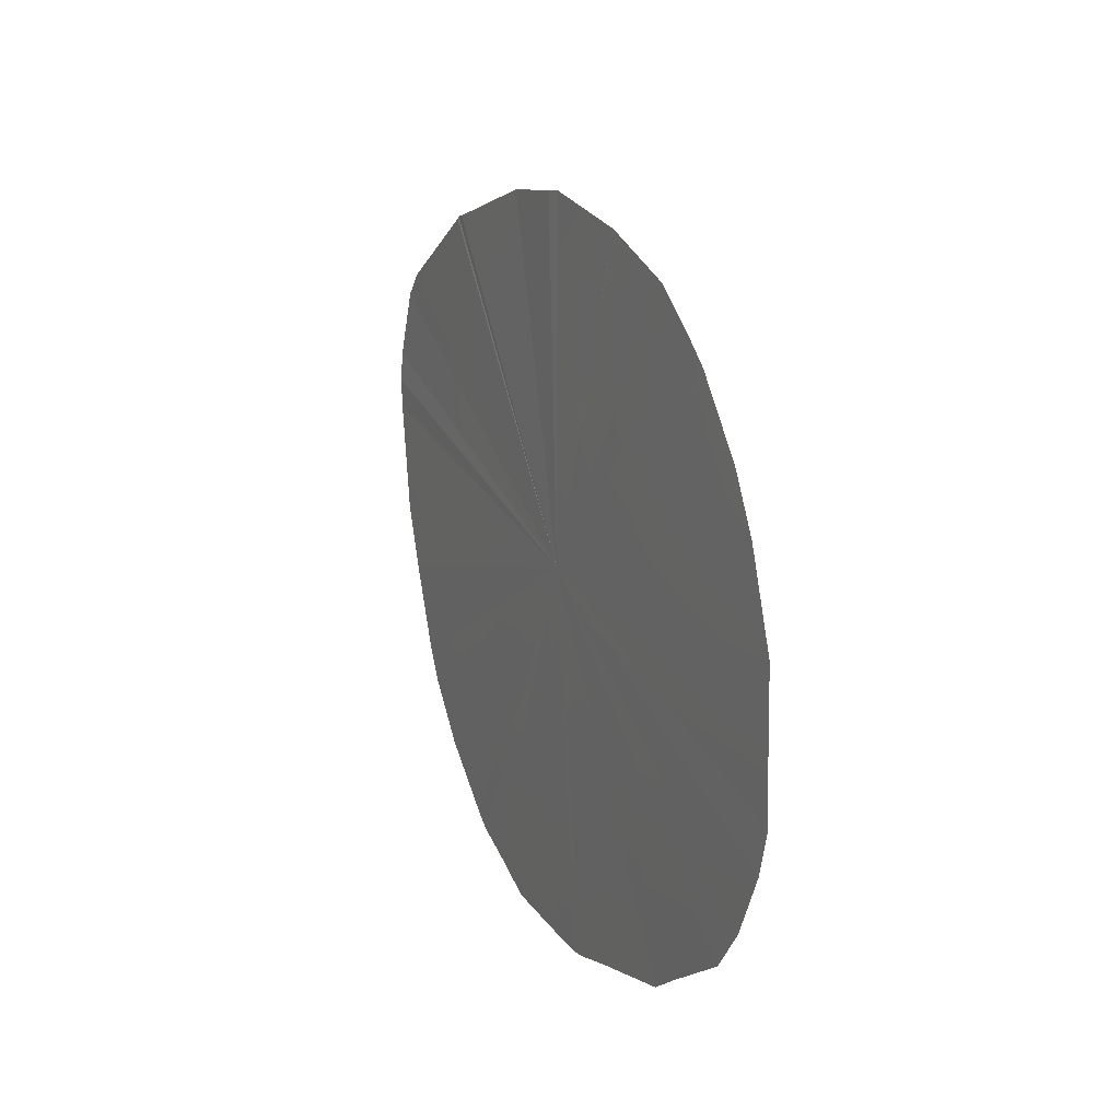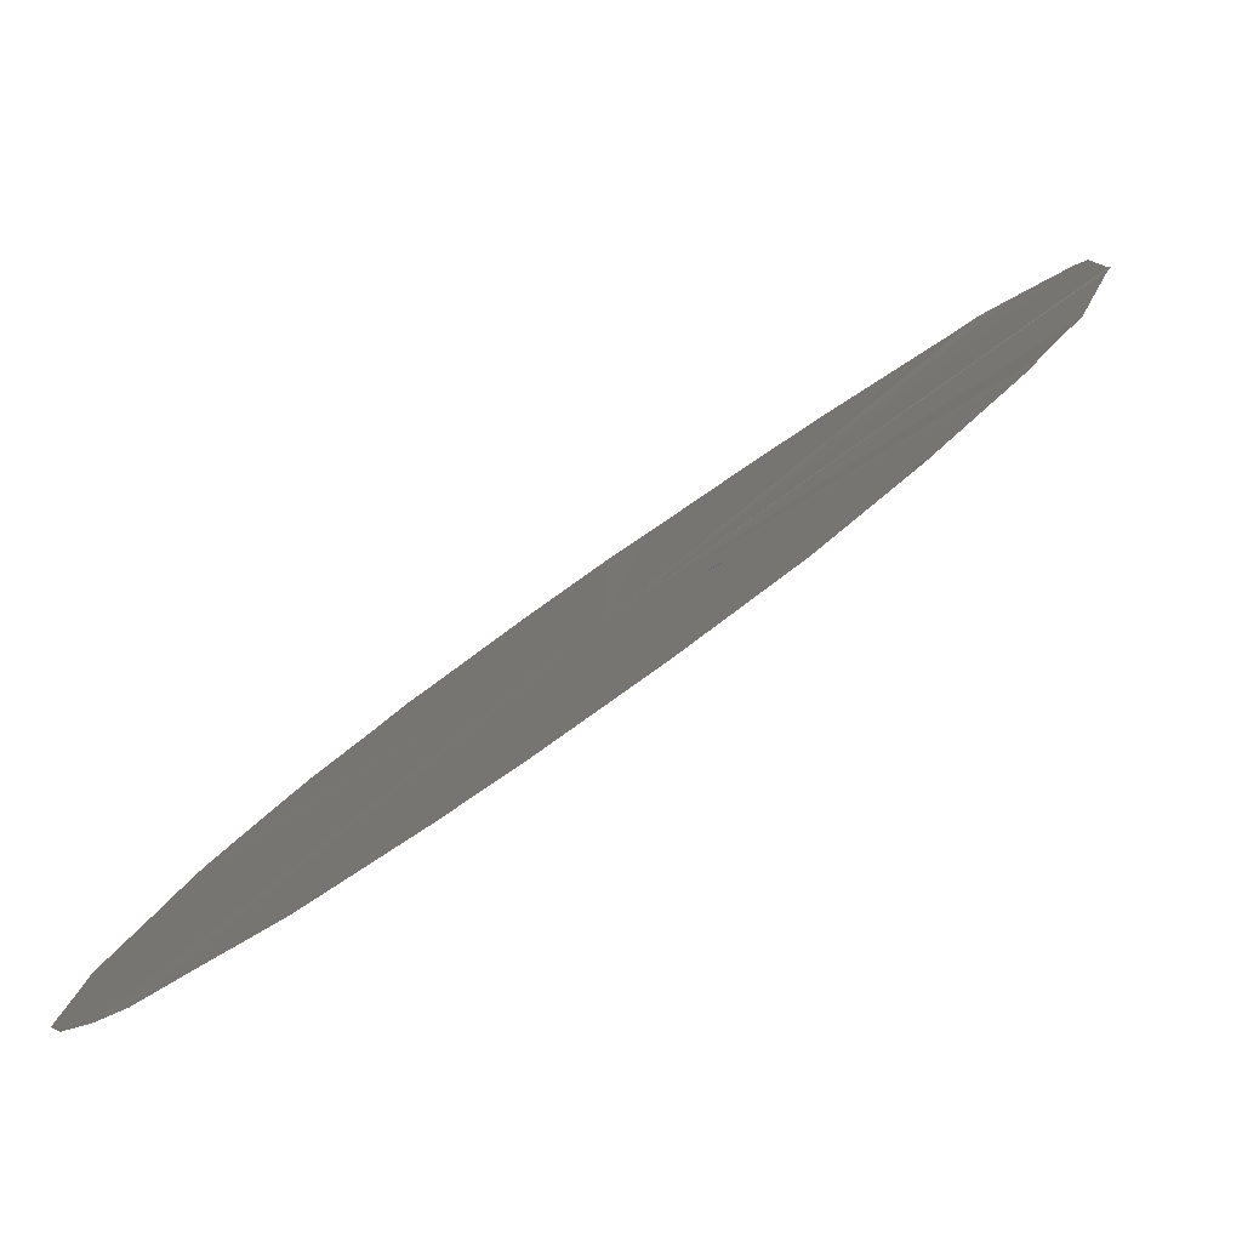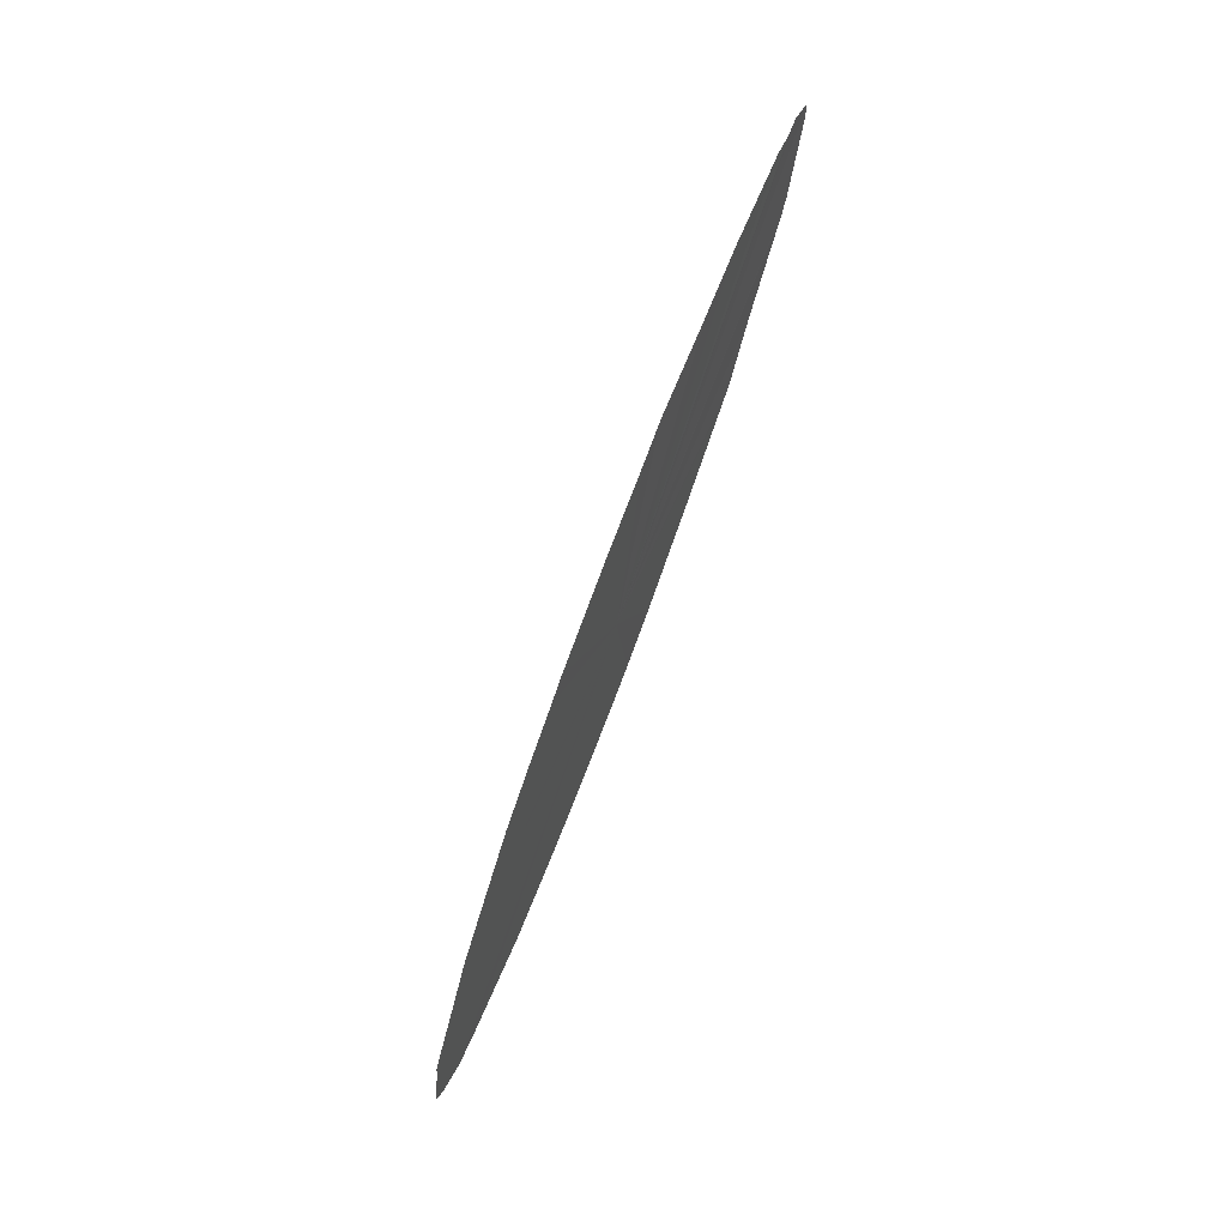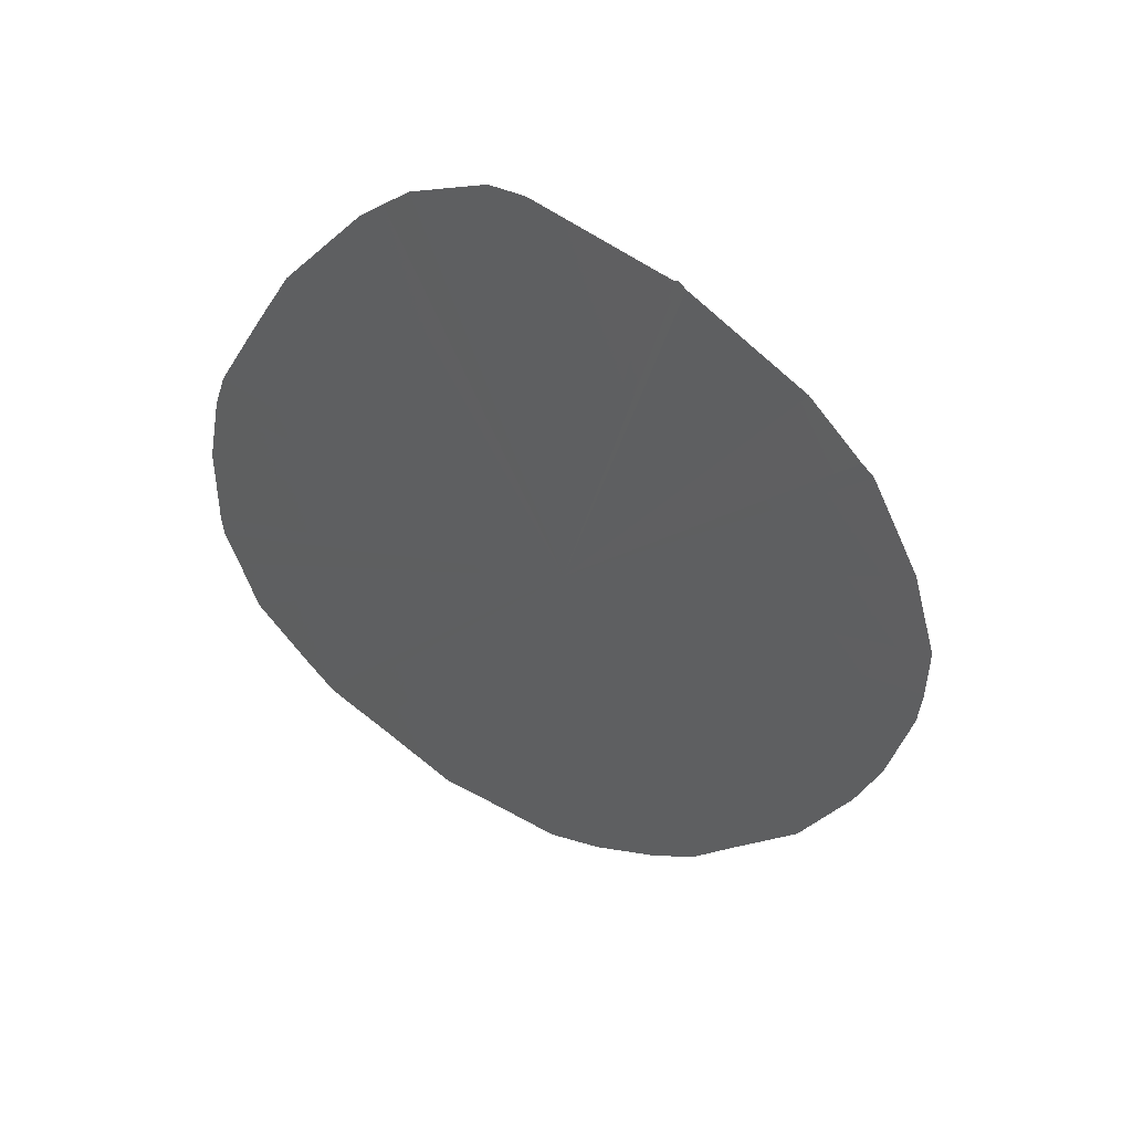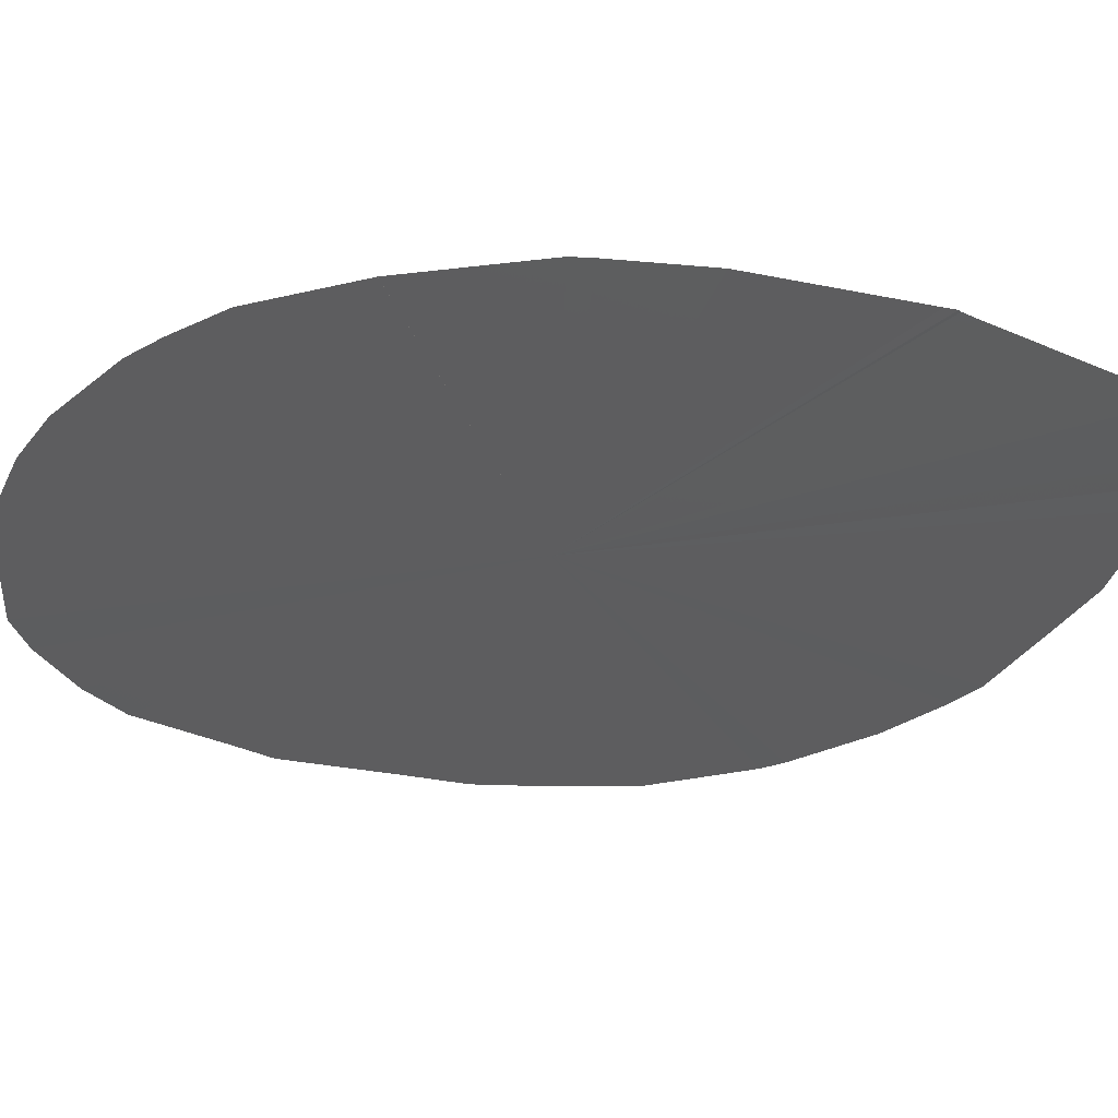
<metadata>
{"format":"stl","ext":"stl","renderer":"f3d","projection":"perspective","resolution":1024,"background":"white","views":[{"elev":-50.7,"azim":-137.6,"up":"+Z"},{"elev":28.6,"azim":-119.2,"up":"+Y"},{"elev":7.6,"azim":62.6,"up":"+Z"},{"elev":29.1,"azim":162.1,"up":"+Z"},{"elev":6.8,"azim":-51.0,"up":"+Y"}]}
</metadata>
<code>
# stl→obj: 36 verts, 42 faces
v -153.7 35 999.5
v -154 35.31 999.8
v -153.6 35.01 999.6
v -153.7 35 999.4
v -153.8 35.02 999.4
v -153.9 35.04 999.3
v -153.9 35.05 999.3
v -154 35.09 999.2
v -154.1 35.13 999.2
v -154.1 35.18 999.2
v -154.2 35.22 999.2
v -154.2 35.26 999.3
v -154.3 35.33 999.3
v -154.3 35.41 999.4
v -154.4 35.45 999.5
v -154.4 35.51 999.6
v -154.4 35.53 999.6
v -154.4 35.56 999.7
v -154.3 35.59 999.8
v -154.2 35.61 1000
v -154.2 35.6 1000
v -154 35.56 1000
v -154 35.55 1000
v -153.9 35.49 1000
v -153.8 35.47 1000
v -153.8 35.41 1000
v -153.7 35.39 1000
v -153.7 35.37 1000
v -153.6 35.27 1000
v -153.6 35.23 1000
v -153.6 35.15 1000
v -153.6 35.13 1000
v -153.6 35.09 999.9
v -153.6 35.05 999.8
v -153.6 35.04 999.7
v -153.6 35.02 999.7
f 1 2 3
f 1 2 1
f 4 2 1
f 5 2 4
f 6 2 5
f 7 2 6
f 8 2 7
f 9 2 8
f 10 2 9
f 11 2 10
f 12 2 11
f 13 2 12
f 14 2 13
f 15 2 14
f 16 2 15
f 17 2 16
f 18 2 17
f 19 2 18
f 19 2 19
f 19 2 19
f 19 2 19
f 20 2 19
f 21 2 20
f 21 2 21
f 22 2 21
f 22 2 22
f 22 2 22
f 23 2 22
f 24 2 23
f 25 2 24
f 26 2 25
f 27 2 26
f 28 2 27
f 29 2 28
f 30 2 29
f 31 2 30
f 32 2 31
f 33 2 32
f 34 2 33
f 35 2 34
f 36 2 35
f 3 2 36

</code>
